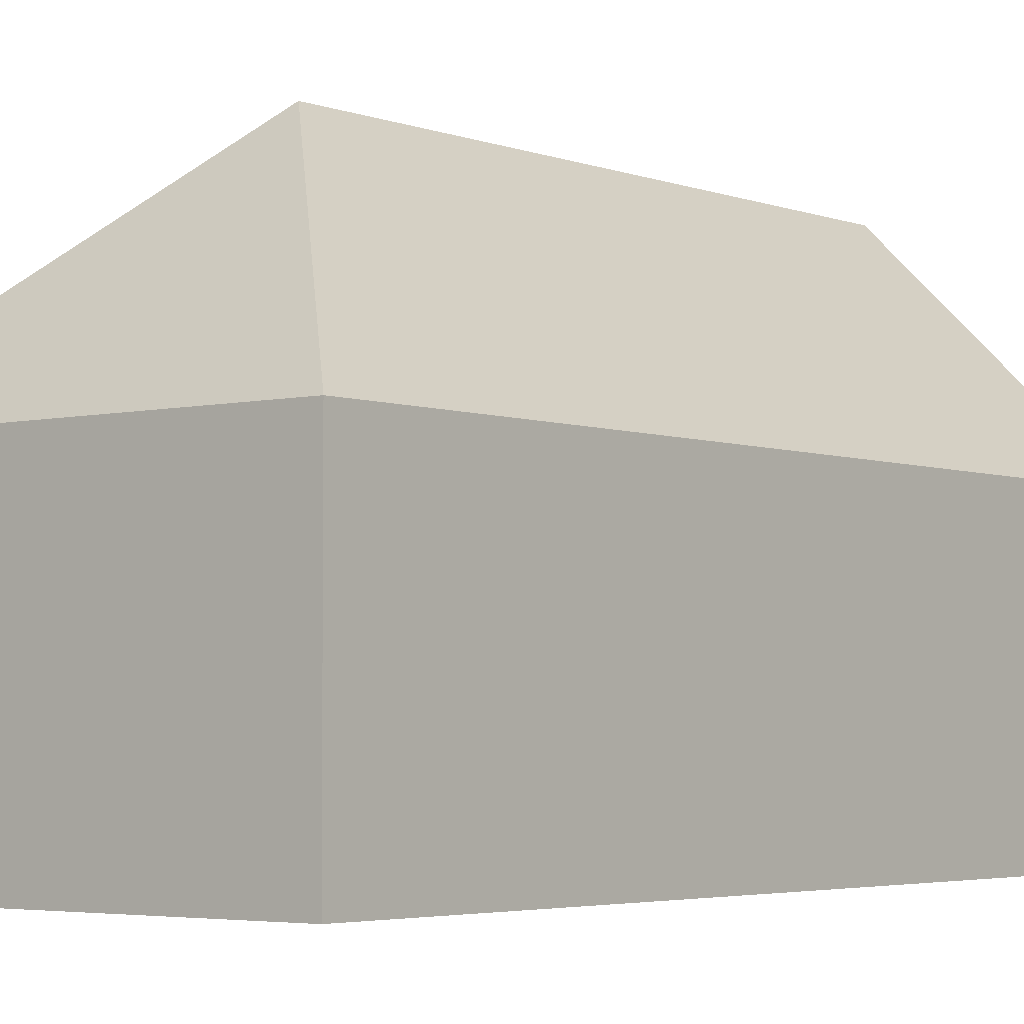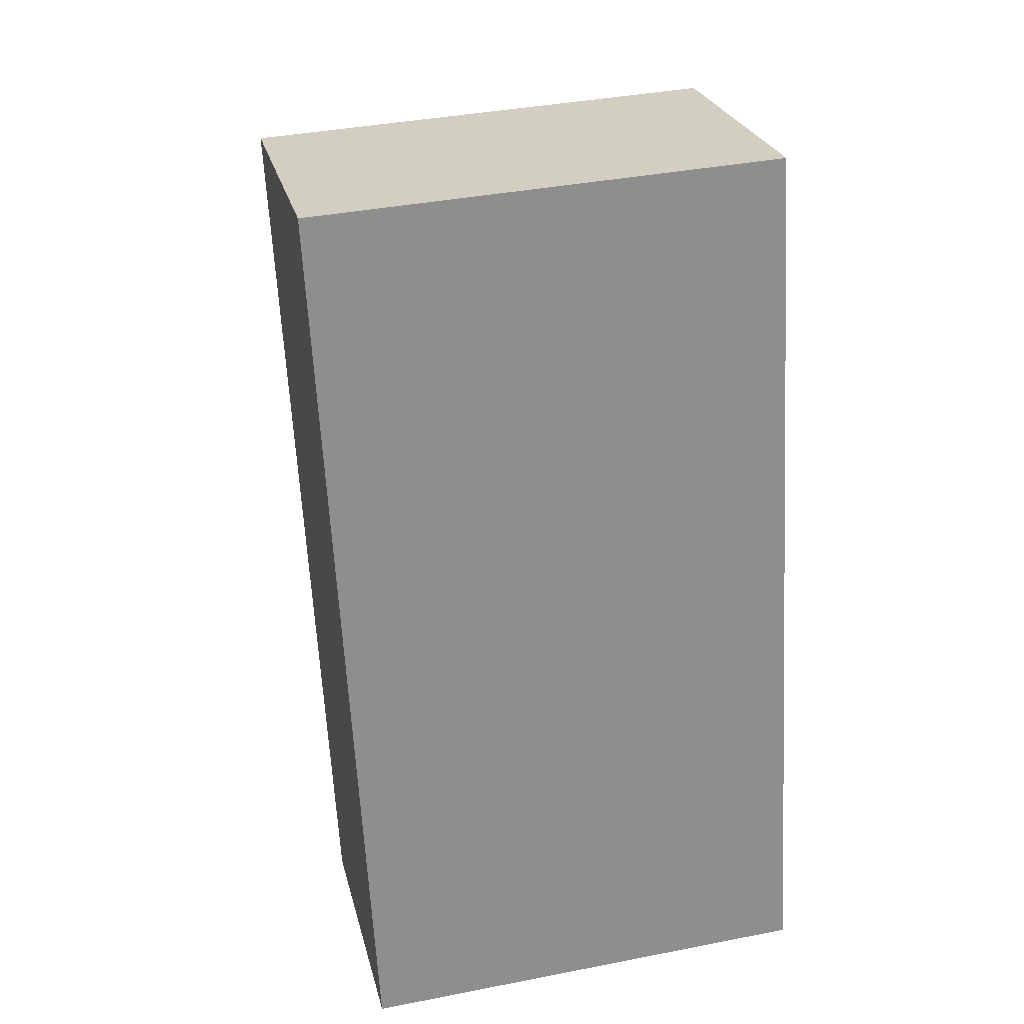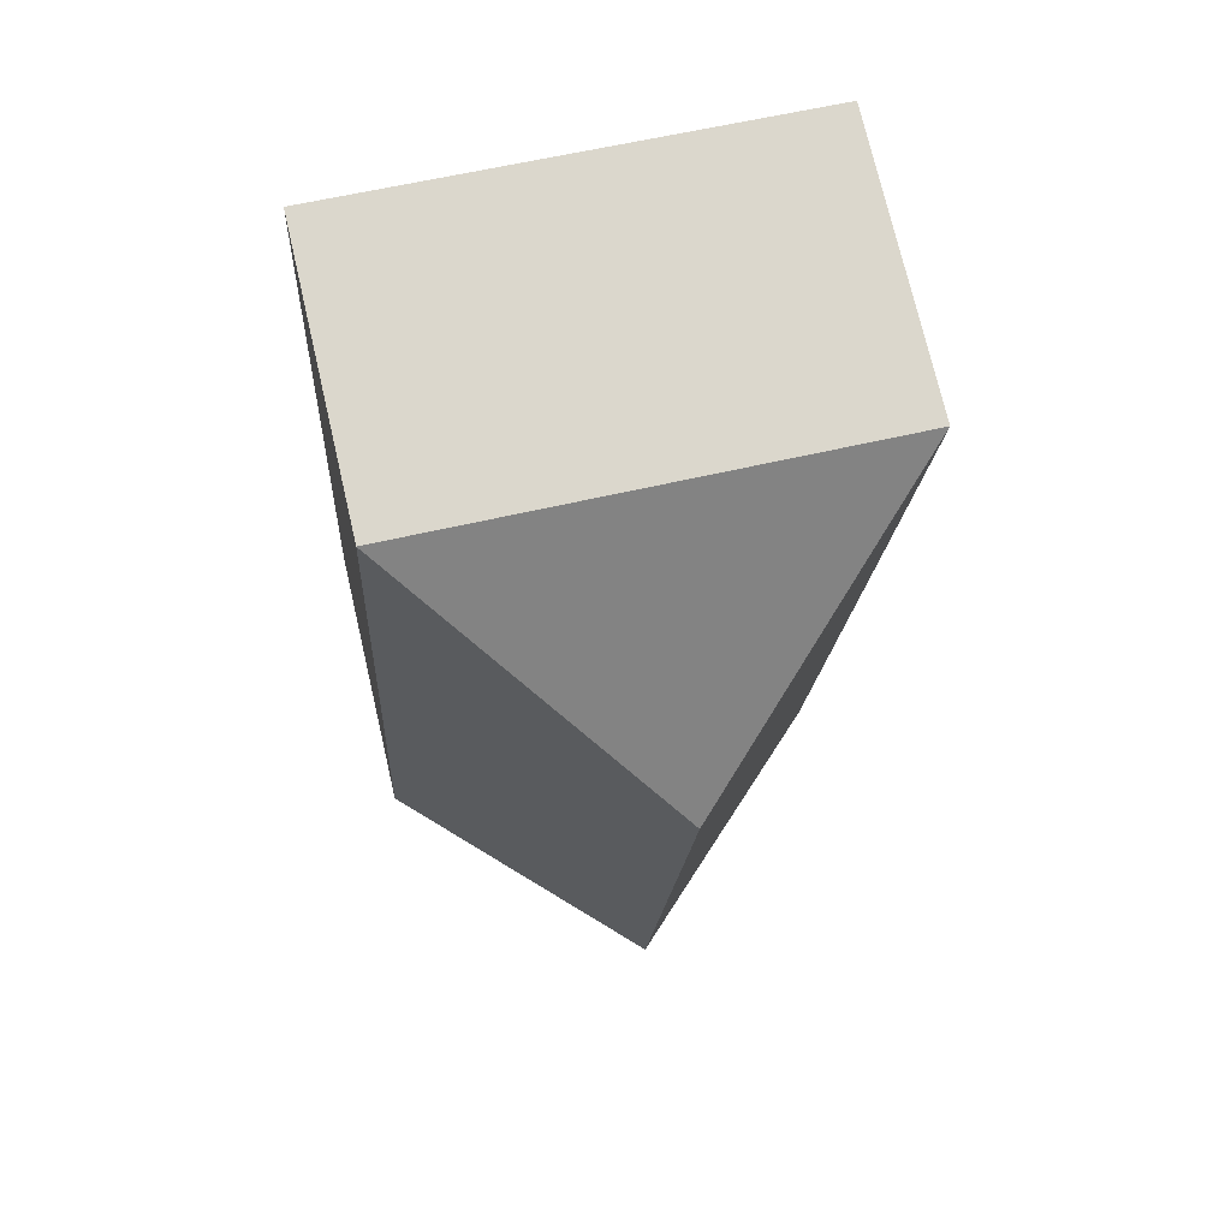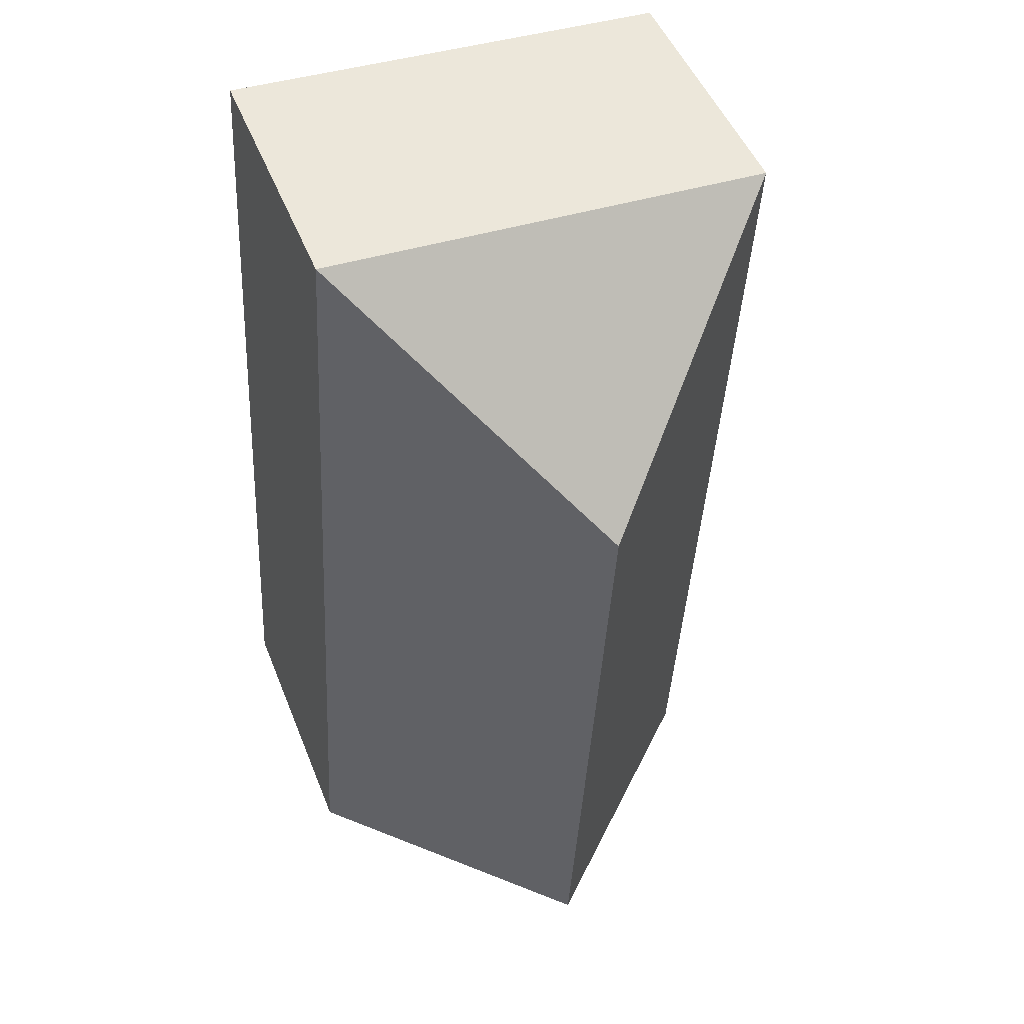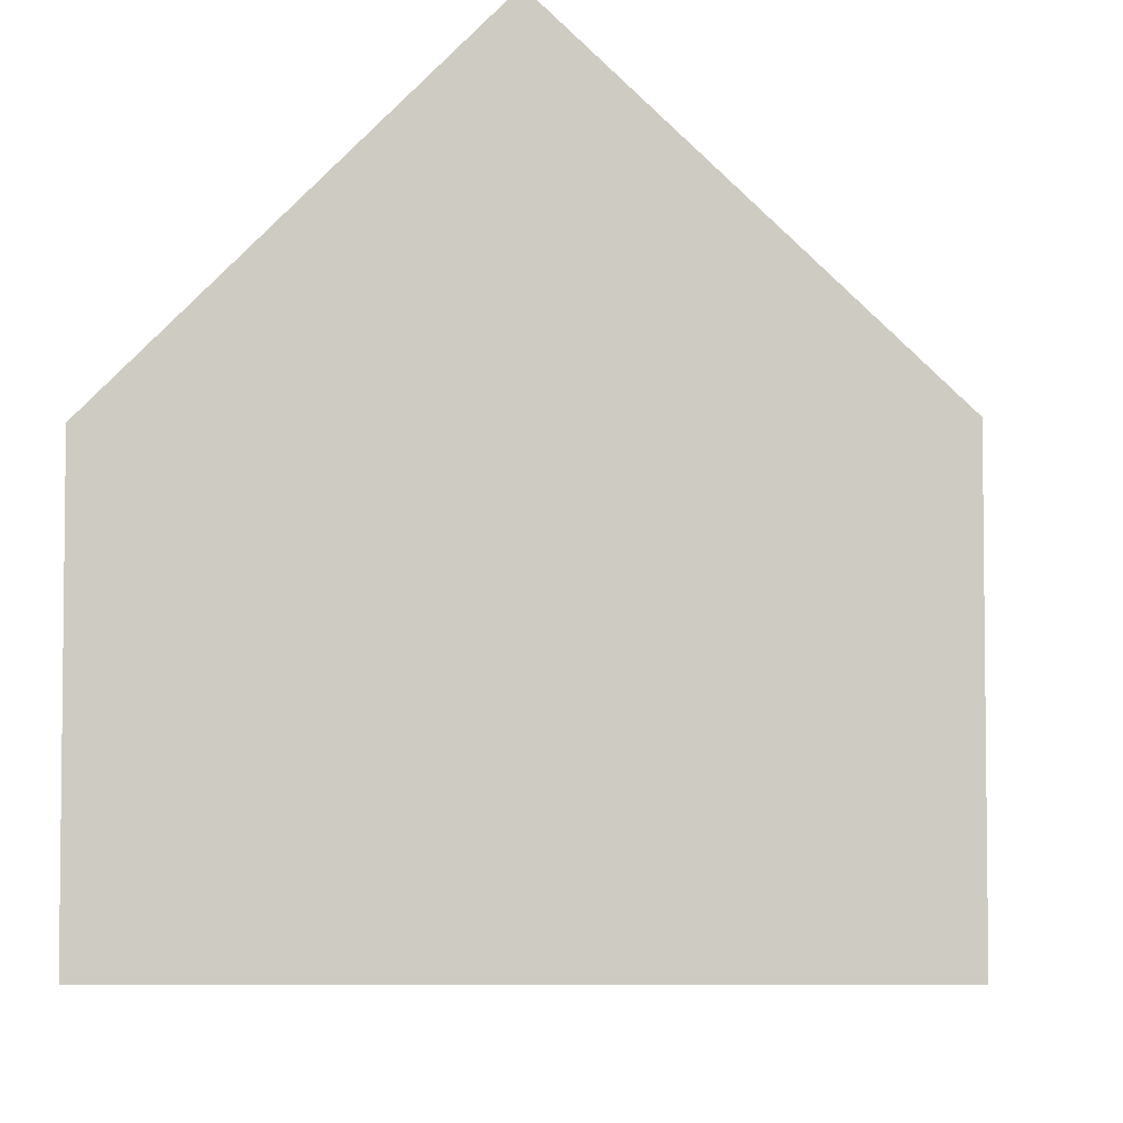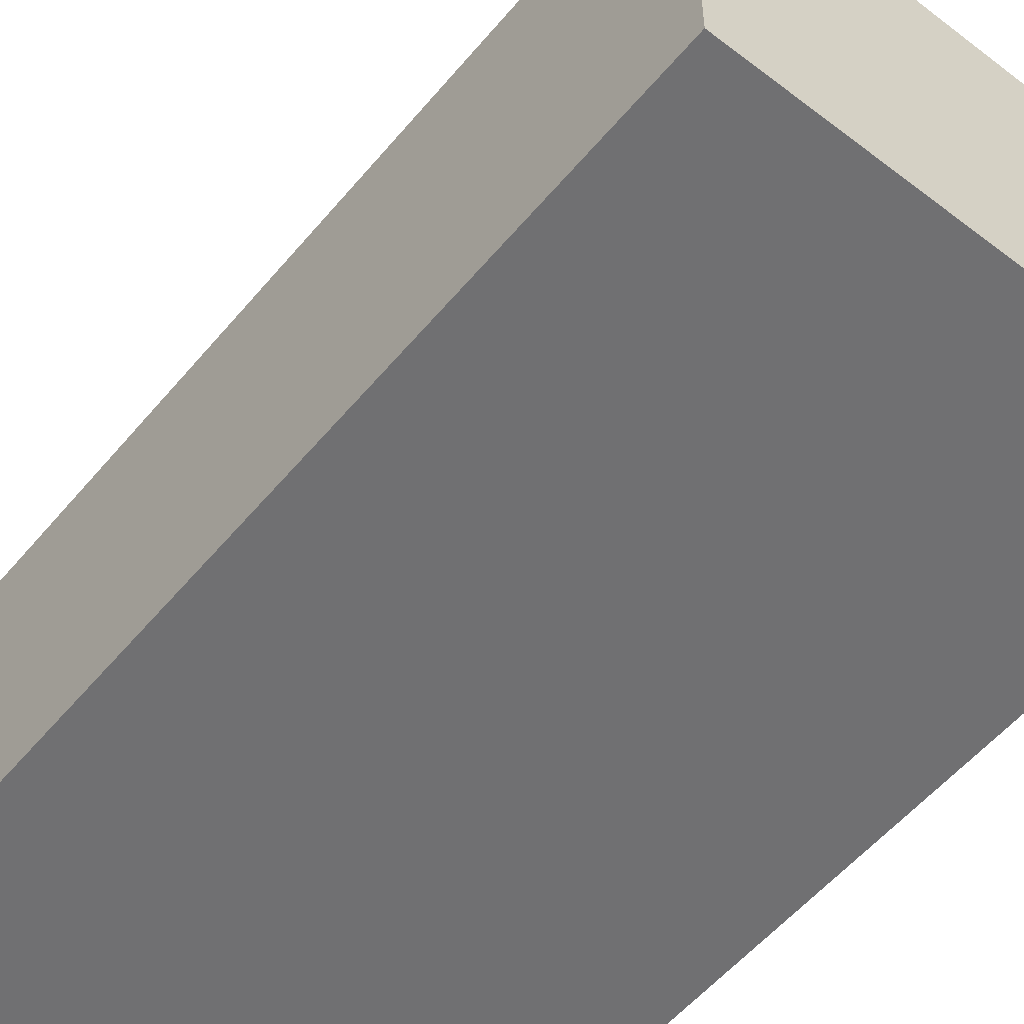
<metadata>
{"format":"obj","ext":"obj","renderer":"f3d","projection":"perspective","resolution":1024,"background":"white","views":[{"elev":-3.8,"azim":35.5,"up":"+Y"},{"elev":25.4,"azim":-13.2,"up":"+Z"},{"elev":74.4,"azim":166.9,"up":"+Z"},{"elev":49.4,"azim":158.7,"up":"+Z"},{"elev":-5.3,"azim":179.3,"up":"+Y"},{"elev":-55.0,"azim":-42.3,"up":"+Y"}]}
</metadata>
<code>
v  1.476 3.058 -1.317
v  3.102 1.71 -5.273
v  1.706 3.058 -5.353
v  2.792 1.711 0.159
v  0 1.71 1.047e-16
v  0.31 1.71 -5.433
v  0.31 3.327e-16 -5.433
v  3.102 3.229e-16 -5.273
v  1.706 3.278e-16 -5.353
v  0 0 0
v  2.792 -9.736e-18 0.159
g defaultobject
f 1 2 3
f 2 1 4
f 5 3 6
f 3 5 1
f 1 5 4
f 2 6 3
f 6 2 7
f 7 2 8
f 7 8 9
f 7 5 6
f 5 7 10
f 5 11 4
f 11 5 10
f 11 2 4
f 2 11 8
f 9 10 7
f 10 9 8
f 10 8 11

</code>
